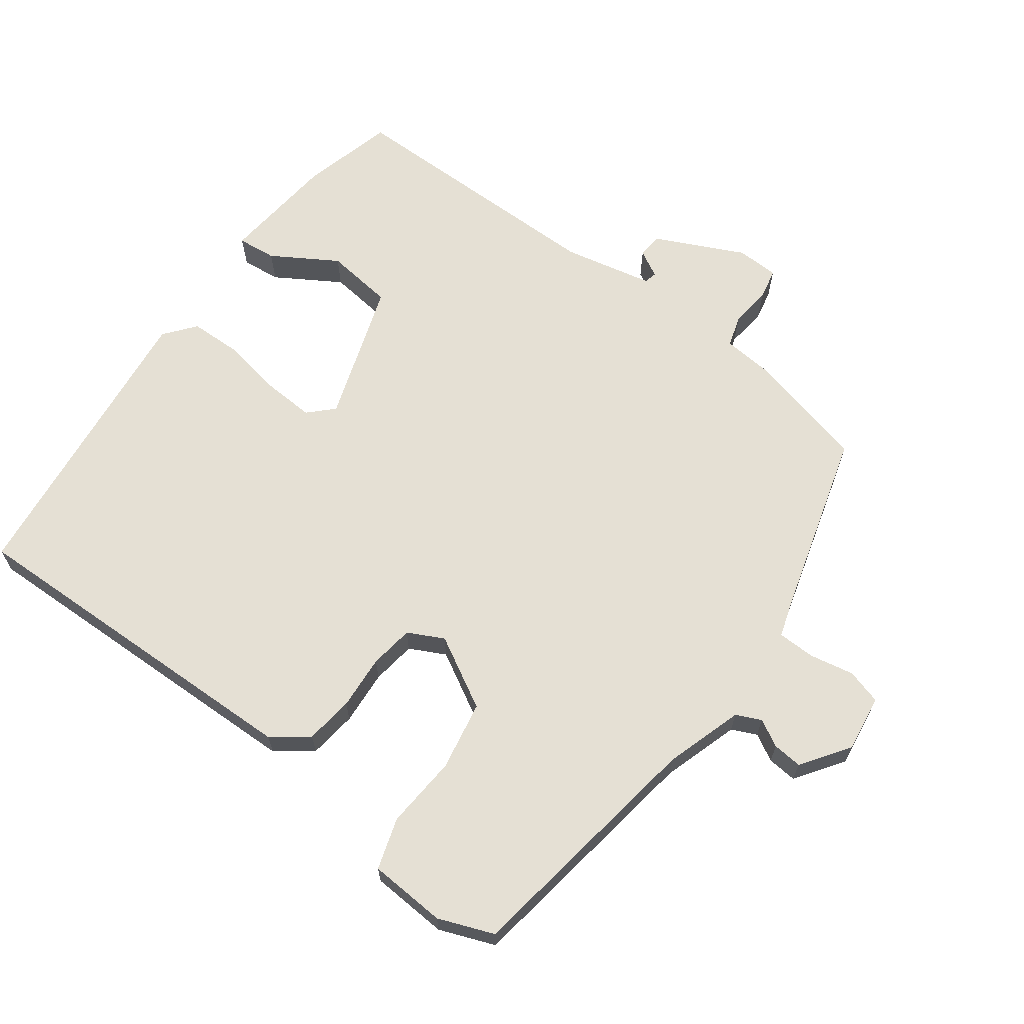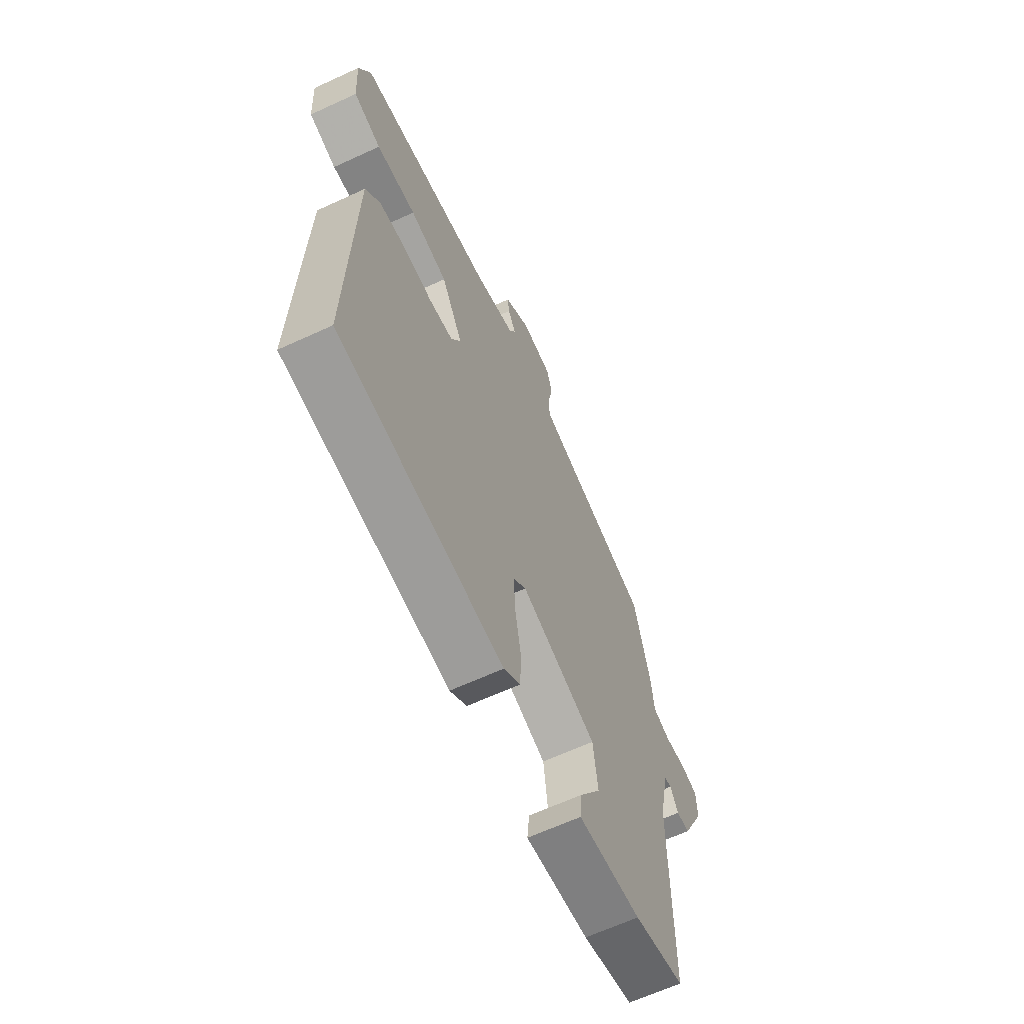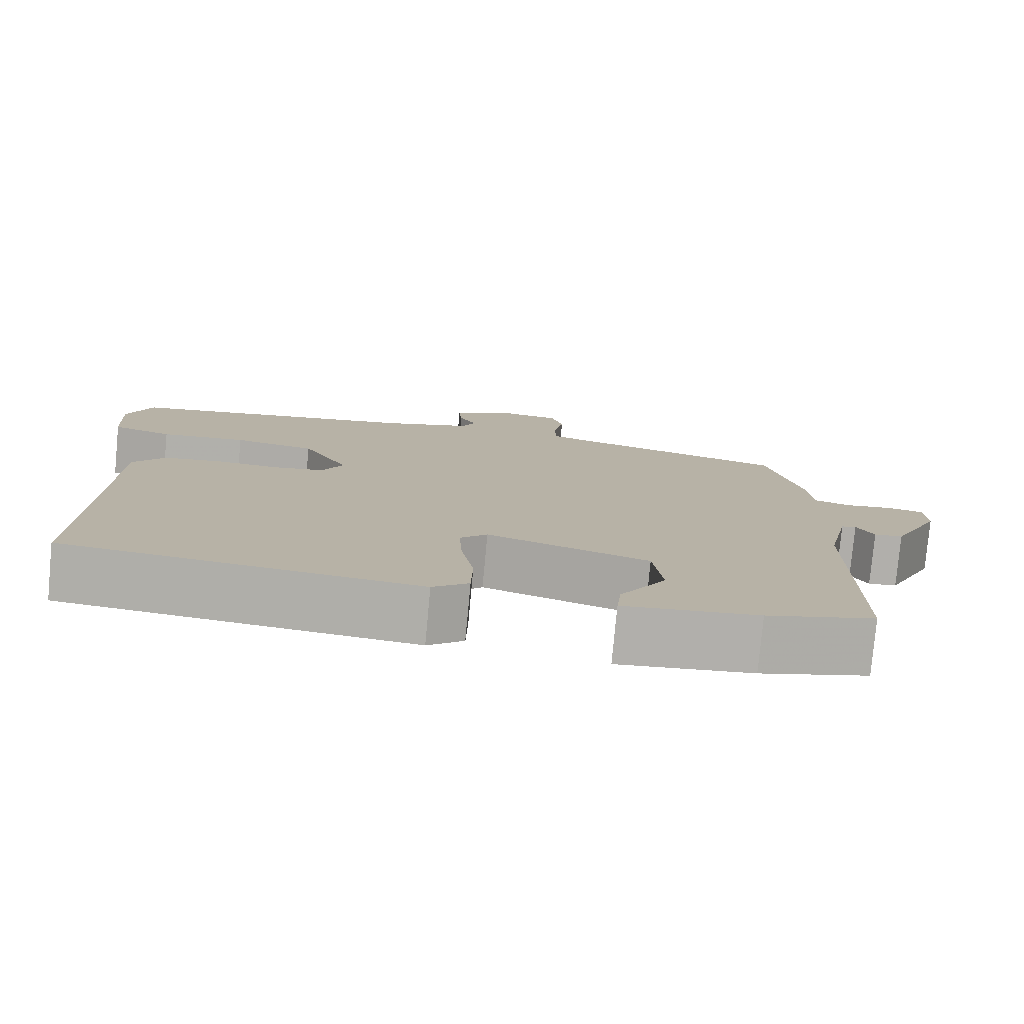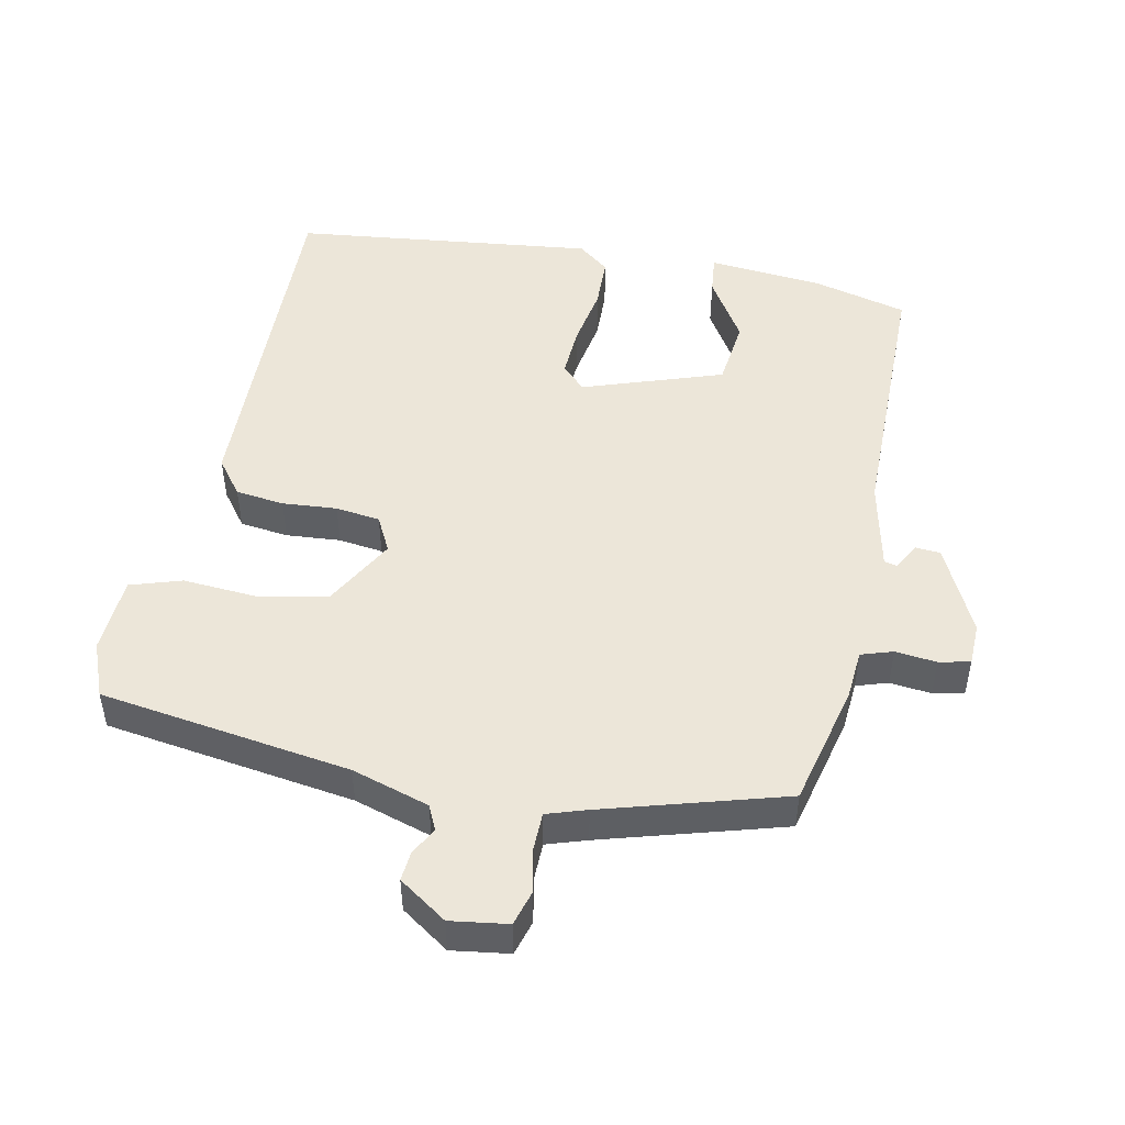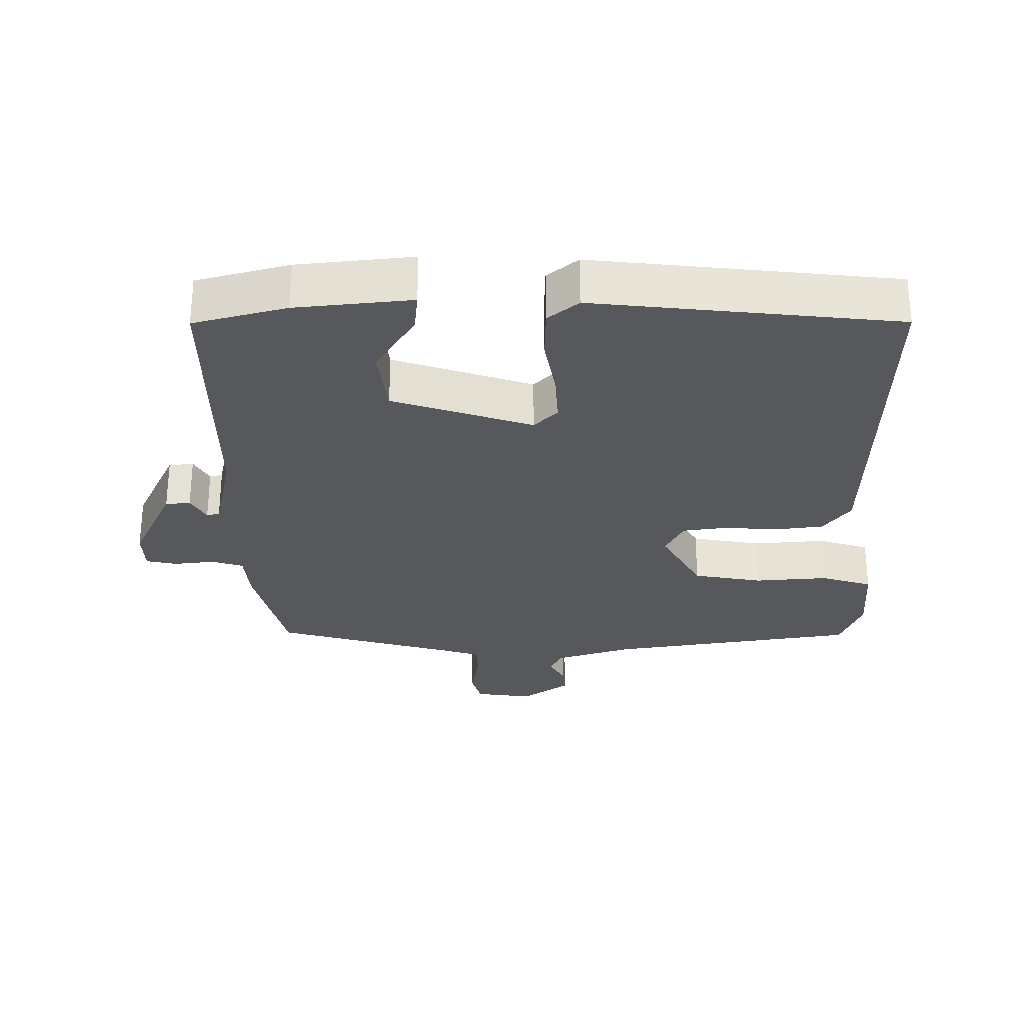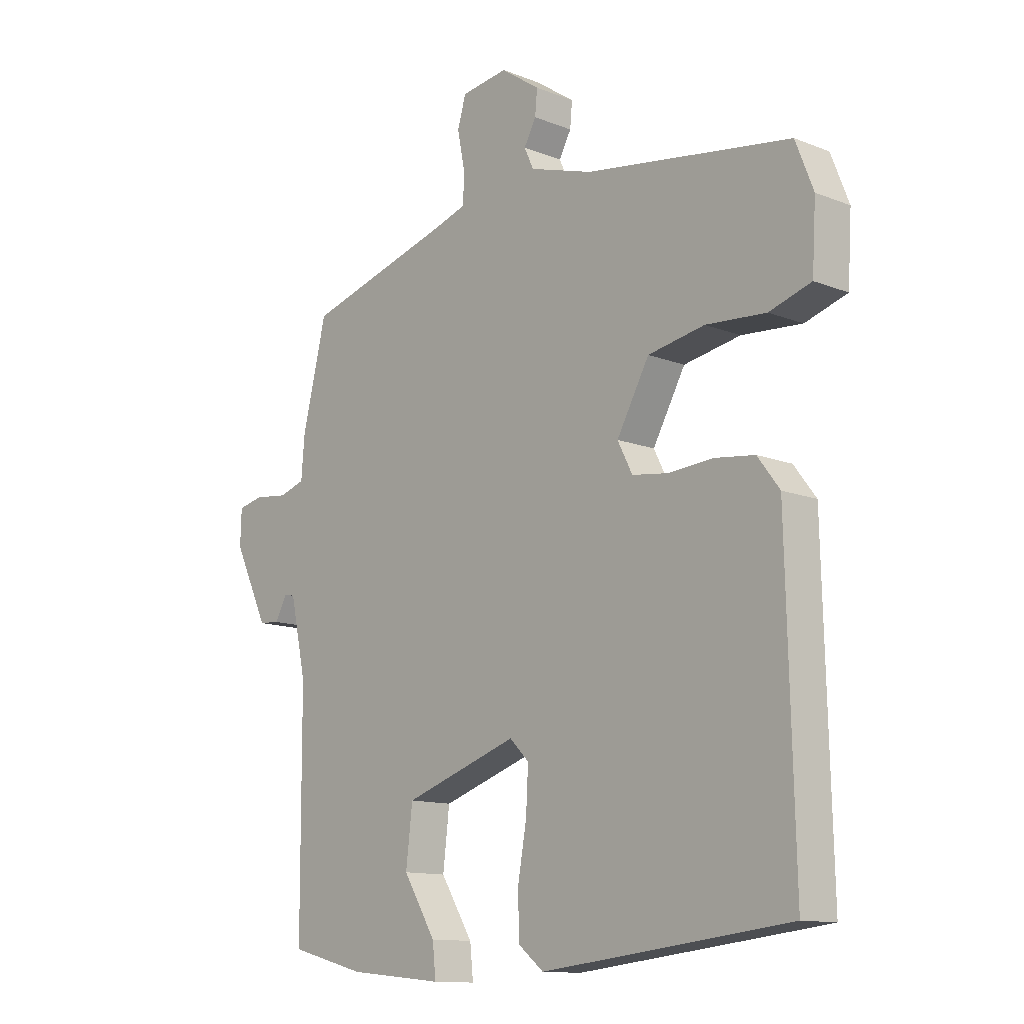
<metadata>
{"format":"obj","ext":"obj","renderer":"f3d","projection":"perspective","resolution":1024,"background":"white","views":[{"elev":65.6,"azim":-53.4,"up":"+Y"},{"elev":-64.7,"azim":-65.1,"up":"+Z"},{"elev":-78.4,"azim":-5.3,"up":"+Z"},{"elev":48.6,"azim":11.4,"up":"+Y"},{"elev":-28.6,"azim":-179.4,"up":"+Y"},{"elev":-12.4,"azim":-132.7,"up":"+Z"}]}
</metadata>
<code>
v 0.499 0.07 -0.5
v 0.361 0.07 -0.536
v 0.189 0.07 -0.553
v 0.195 0.07 -0.495
v 0.254 0.07 -0.399
v 0.242 0.07 -0.298
v 0.035 0.07 -0.228
v 0 0.07 -0.263
v 0.004 0.07 -0.339
v 0.02 0.07 -0.43
v 0.018 0.07 -0.507
v -0.028 0.07 -0.544
v -0.476 0.07 -0.493
v -0.463 0.07 0.037
v -0.423 0.07 0.09
v -0.351 0.07 0.099
v -0.27 0.07 0.093
v -0.204 0.07 0.102
v -0.177 0.07 0.155
v -0.236 0.07 0.261
v -0.339 0.07 0.28
v -0.448 0.07 0.272
v -0.524 0.07 0.296
v -0.531 0.07 0.411
v -0.499 0.07 0.493
v -0.127 0.07 0.549
v -0.012 0.07 0.585
v 0.005 0.07 0.622
v -0.017 0.07 0.662
v -0.021 0.07 0.706
v 0.05 0.07 0.755
v 0.135 0.07 0.743
v 0.15 0.07 0.691
v 0.137 0.07 0.625
v 0.138 0.07 0.569
v 0.197 0.07 0.55
v 0.465 0.07 0.473
v 0.509 0.07 0.291
v 0.515 0.07 0.217
v 0.562 0.07 0.202
v 0.623 0.07 0.209
v 0.669 0.07 0.199
v 0.671 0.07 0.136
v 0.608 0.07 0.005
v 0.571 0.07 0.002
v 0.549 0.07 0.042
v 0.53 0.07 0.038
v 0.501 0.07 -0.096
v 0.499 0 -0.5
v 0.361 0 -0.536
v 0.189 0 -0.553
v 0.195 0 -0.495
v 0.254 0 -0.399
v 0.242 0 -0.298
v 0.035 0 -0.228
v 0 0 -0.263
v 0.004 0 -0.339
v 0.02 0 -0.43
v 0.018 0 -0.507
v -0.028 0 -0.544
v -0.476 0 -0.493
v -0.463 0 0.037
v -0.423 0 0.09
v -0.351 0 0.099
v -0.27 0 0.093
v -0.204 0 0.102
v -0.177 0 0.155
v -0.236 0 0.261
v -0.339 0 0.28
v -0.448 0 0.272
v -0.524 0 0.296
v -0.531 0 0.411
v -0.499 0 0.493
v -0.127 0 0.549
v -0.012 0 0.585
v 0.005 0 0.622
v -0.017 0 0.662
v -0.021 0 0.706
v 0.05 0 0.755
v 0.135 0 0.743
v 0.15 0 0.691
v 0.137 0 0.625
v 0.138 0 0.569
v 0.197 0 0.55
v 0.465 0 0.473
v 0.509 0 0.291
v 0.515 0 0.217
v 0.562 0 0.202
v 0.623 0 0.209
v 0.669 0 0.199
v 0.671 0 0.136
v 0.608 0 0.005
v 0.571 0 0.002
v 0.549 0 0.042
v 0.53 0 0.038
v 0.501 0 -0.096
f 43 44 45 46
f 43 46 47
f 40 41 42 43
f 39 40 43 47
f 36 37 38 39
f 35 36 39 47
f 31 32 33 34
f 31 34 35
f 28 29 30 31
f 28 31 35
f 27 28 35 47
f 23 24 25 26
f 21 22 23 26
f 20 21 26 27
f 19 20 27 47
f 14 15 16 17
f 14 17 18
f 13 14 18
f 9 10 11 12
f 8 9 12 13
f 7 8 13 18
f 2 3 4 5
f 48 1 2 5
f 48 5 6
f 18 19 47 48
f 6 7 18 48
f 94 93 92 91
f 95 94 91
f 91 90 89 88
f 95 91 88 87
f 87 86 85 84
f 95 87 84 83
f 82 81 80 79
f 83 82 79
f 79 78 77 76
f 83 79 76
f 95 83 76 75
f 74 73 72 71
f 74 71 70 69
f 75 74 69 68
f 95 75 68 67
f 65 64 63 62
f 66 65 62
f 66 62 61
f 60 59 58 57
f 61 60 57 56
f 66 61 56 55
f 53 52 51 50
f 53 50 49 96
f 54 53 96
f 96 95 67 66
f 96 66 55 54
f 1 49 50 2
f 2 50 51 3
f 3 51 52 4
f 4 52 53 5
f 5 53 54 6
f 6 54 55 7
f 7 55 56 8
f 8 56 57 9
f 9 57 58 10
f 10 58 59 11
f 11 59 60 12
f 12 60 61 13
f 13 61 62 14
f 14 62 63 15
f 15 63 64 16
f 16 64 65 17
f 17 65 66 18
f 18 66 67 19
f 19 67 68 20
f 20 68 69 21
f 21 69 70 22
f 22 70 71 23
f 23 71 72 24
f 24 72 73 25
f 25 73 74 26
f 26 74 75 27
f 27 75 76 28
f 28 76 77 29
f 29 77 78 30
f 30 78 79 31
f 31 79 80 32
f 32 80 81 33
f 33 81 82 34
f 34 82 83 35
f 35 83 84 36
f 36 84 85 37
f 37 85 86 38
f 38 86 87 39
f 39 87 88 40
f 40 88 89 41
f 41 89 90 42
f 42 90 91 43
f 43 91 92 44
f 44 92 93 45
f 45 93 94 46
f 46 94 95 47
f 47 95 96 48
f 48 96 49 1

</code>
